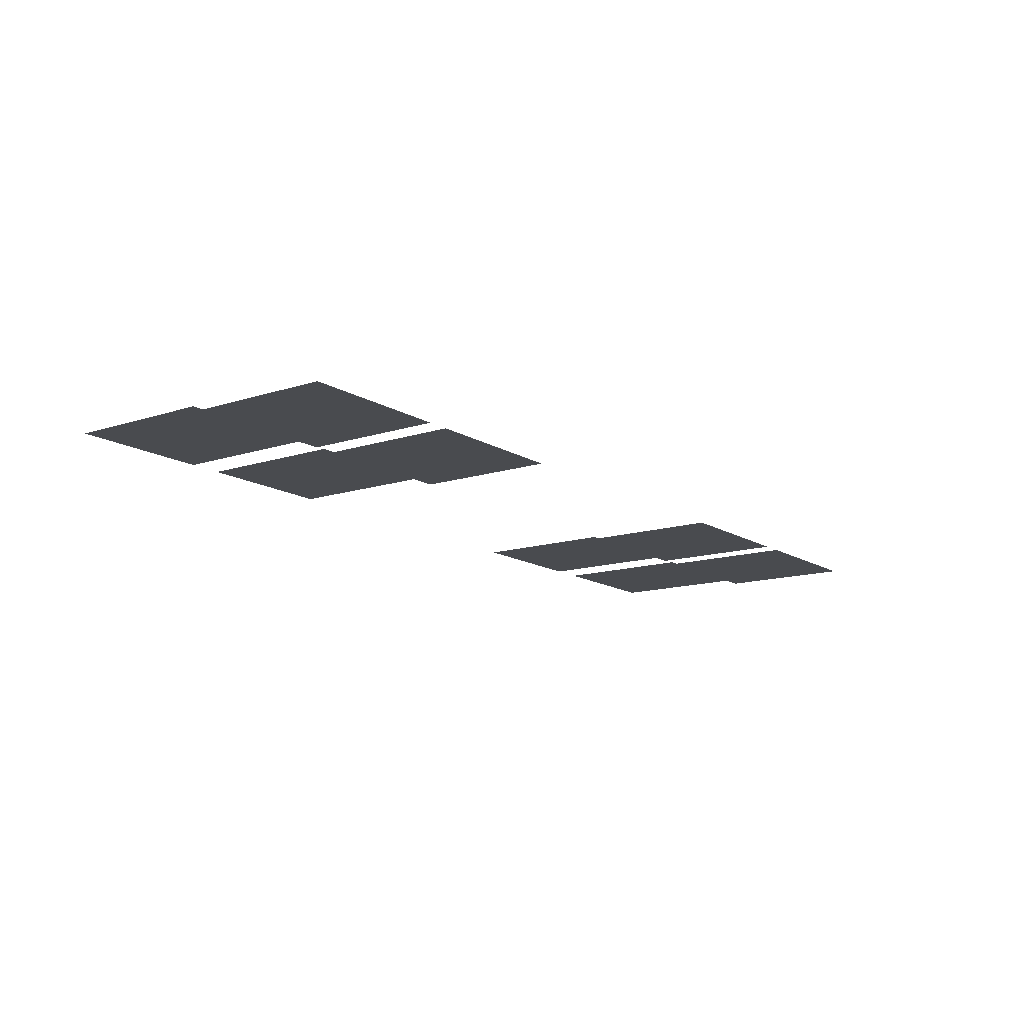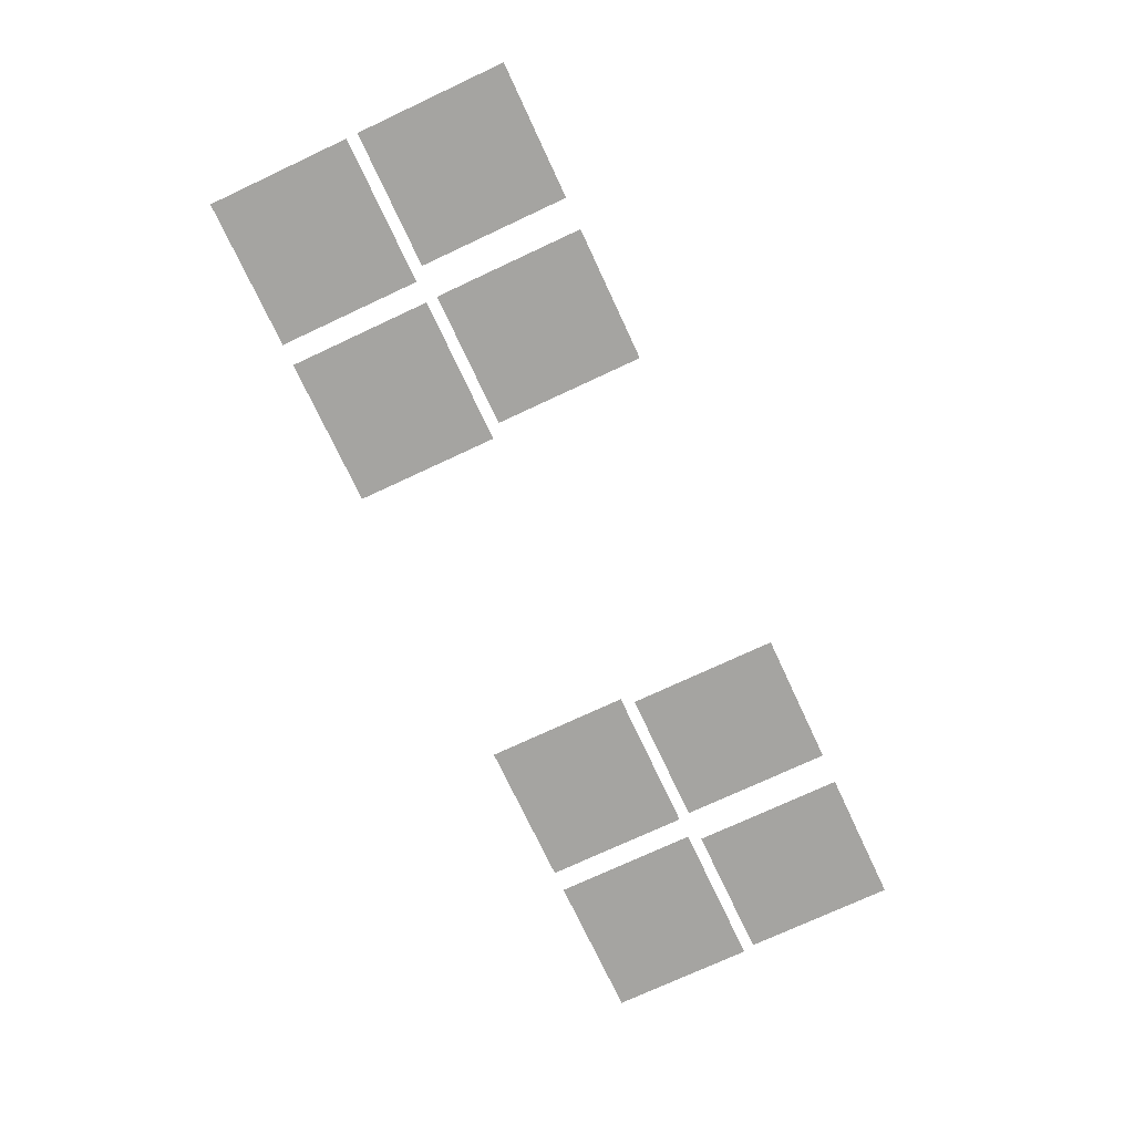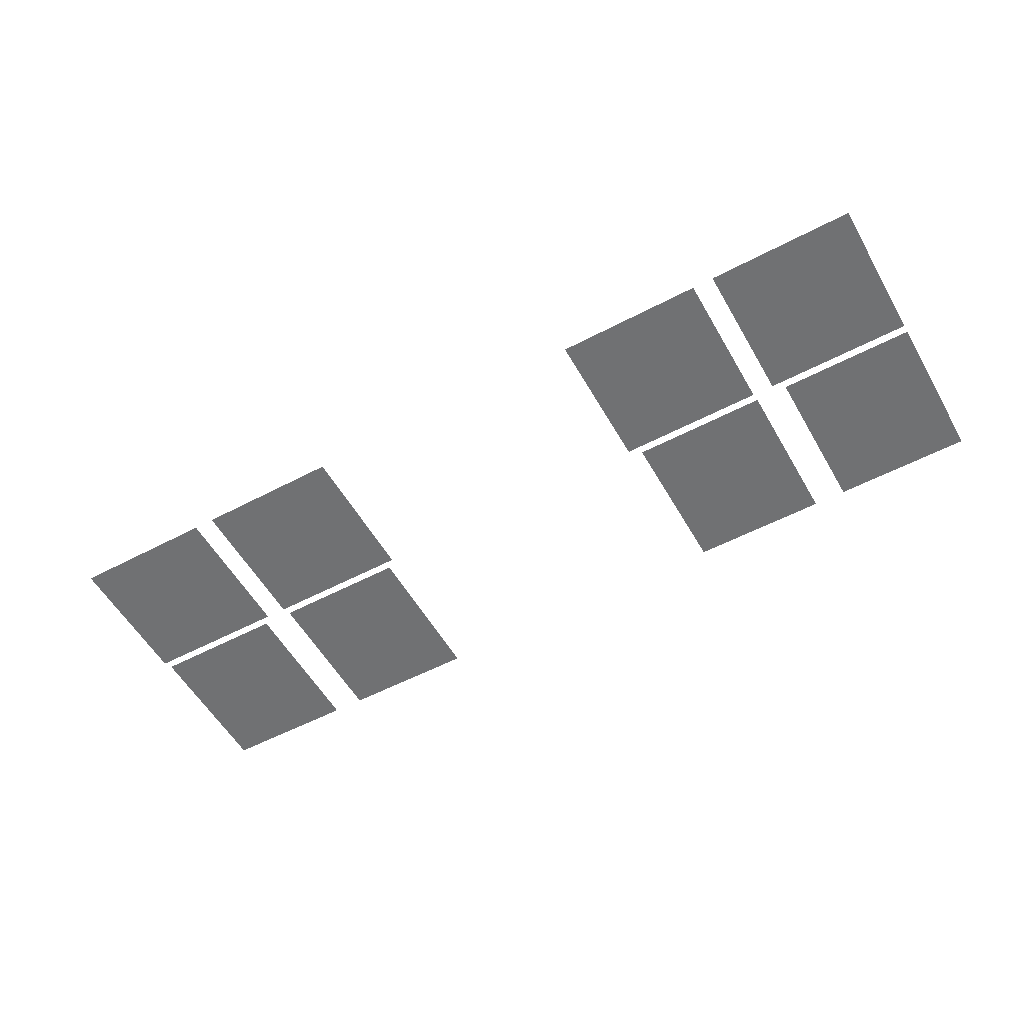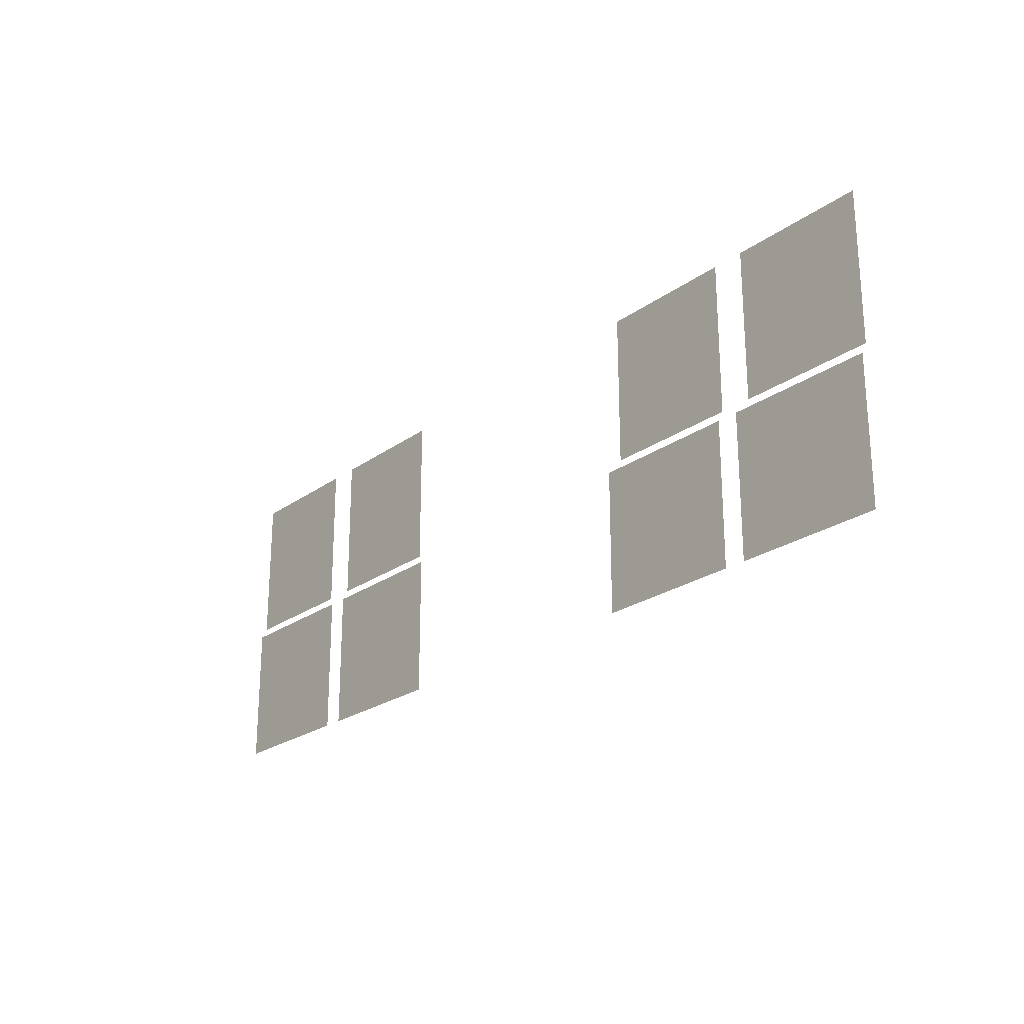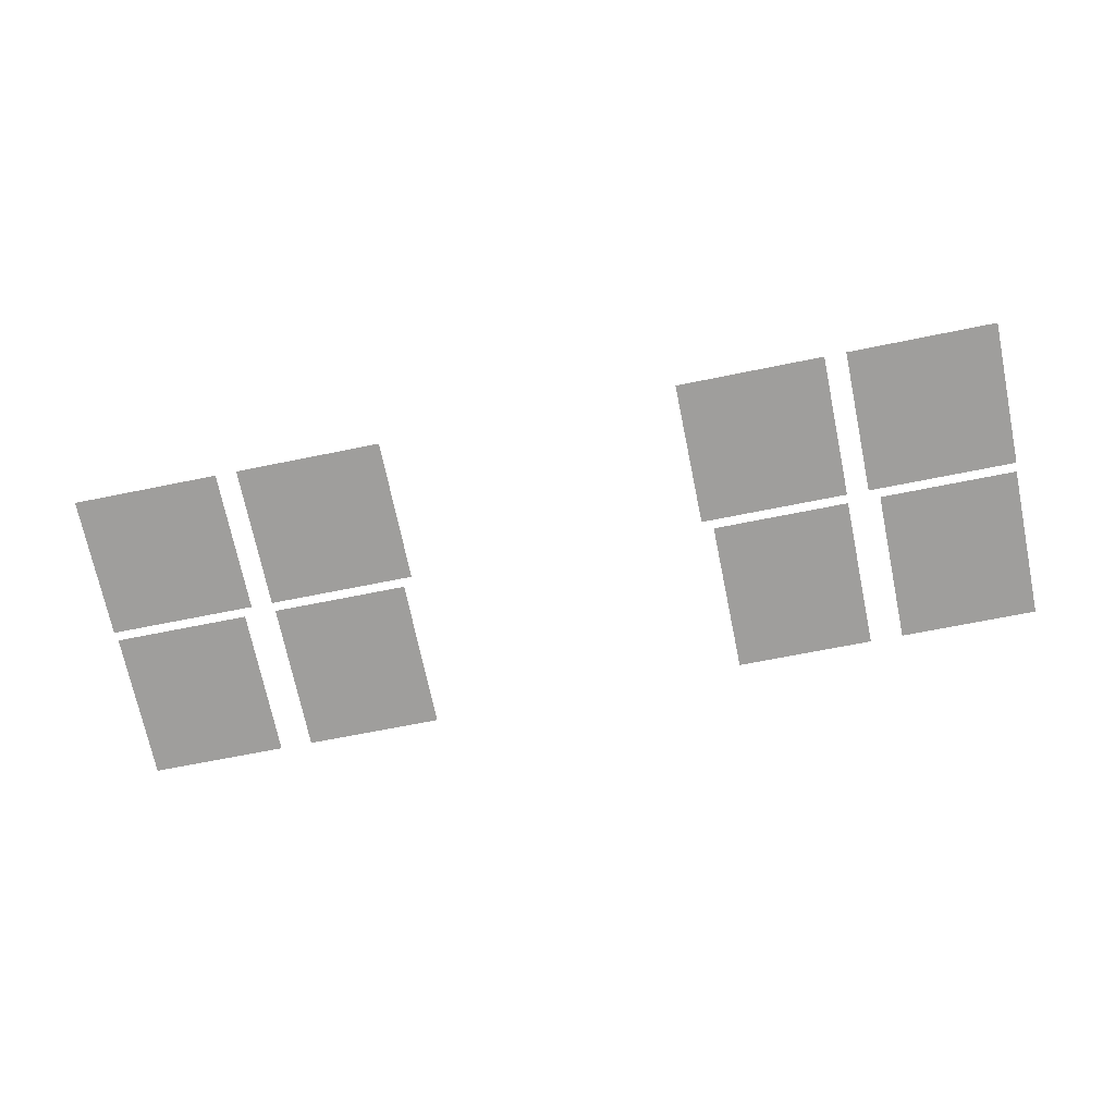
<metadata>
{"format":"obj","ext":"obj","renderer":"f3d","projection":"perspective","resolution":1024,"background":"white","views":[{"elev":-12.7,"azim":-52.3,"up":"+Z"},{"elev":-74.5,"azim":115.0,"up":"+Z"},{"elev":-56.1,"azim":29.6,"up":"+Z"},{"elev":-23.2,"azim":-128.0,"up":"+Y"},{"elev":-71.5,"azim":11.7,"up":"+Z"}]}
</metadata>
<code>
o fh2-windows-f2b-standard-2bed-glass
v 8.477 14.57 -161.2
v 10.66 14.57 -161.3
v 10.66 16.69 -161.3
v 8.477 16.69 -161.2
v 8.479 16.85 -161.1
v 10.5 16.85 -161.2
v 10.5 19.09 -161.2
v 8.479 19.09 -161.1
v 10.98 16.85 -161.2
v 13 16.85 -161.2
v 13 19.09 -161.2
v 10.98 19.09 -161.2
v 10.98 14.57 -161.3
v 13.16 14.57 -161.3
v 13.16 16.69 -161.3
v 10.98 16.69 -161.3
v 19.77 14.57 -161.5
v 19.77 16.69 -161.5
v 17.59 16.69 -161.4
v 17.59 14.57 -161.4
v 19.77 16.85 -161.4
v 19.77 19.09 -161.4
v 17.75 19.09 -161.4
v 17.75 16.85 -161.4
v 22.27 16.85 -161.5
v 22.27 19.09 -161.5
v 20.25 19.09 -161.4
v 20.25 16.85 -161.4
v 22.27 14.57 -161.5
v 22.27 16.69 -161.5
v 20.09 16.69 -161.5
v 20.09 14.57 -161.5
f 1 2 3 4
f 5 6 7 8
f 9 10 11 12
f 13 14 15 16
f 17 18 19 20
f 21 22 23 24
f 25 26 27 28
f 29 30 31 32

</code>
